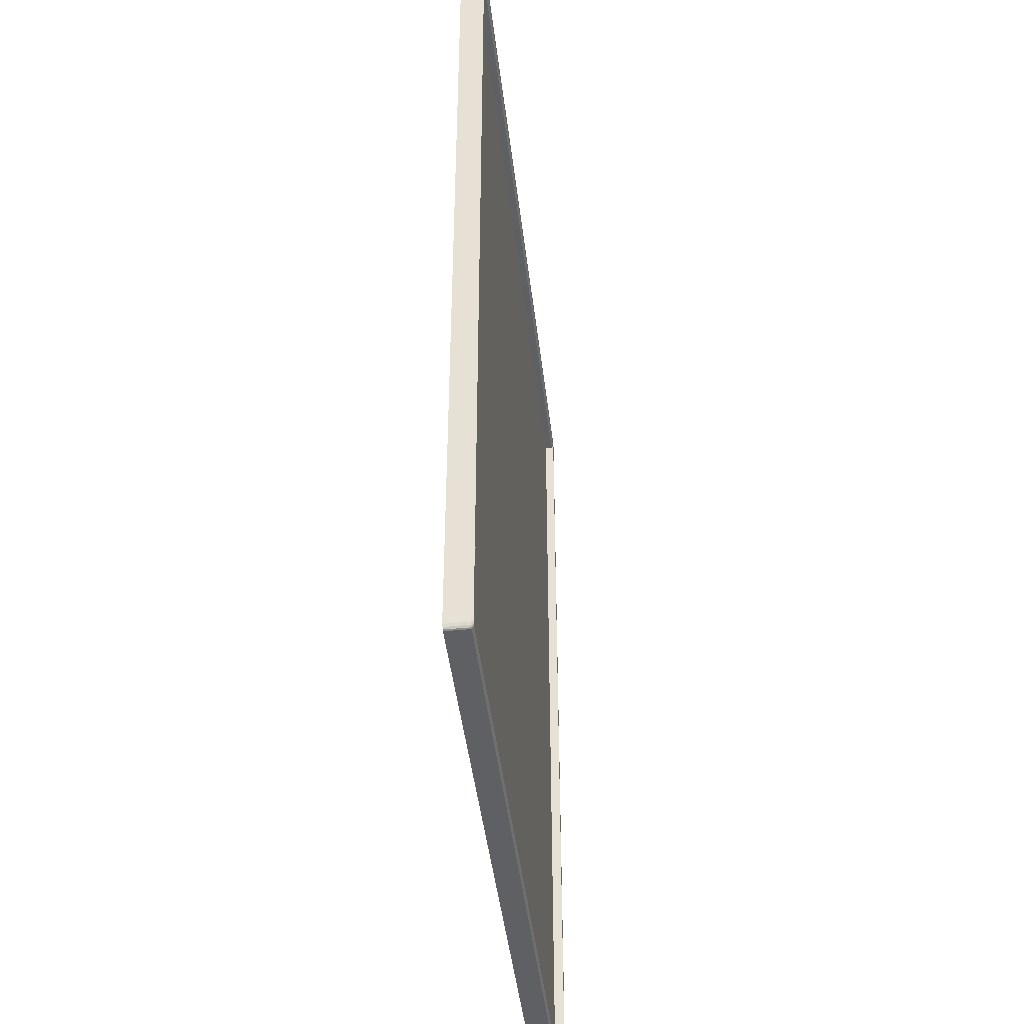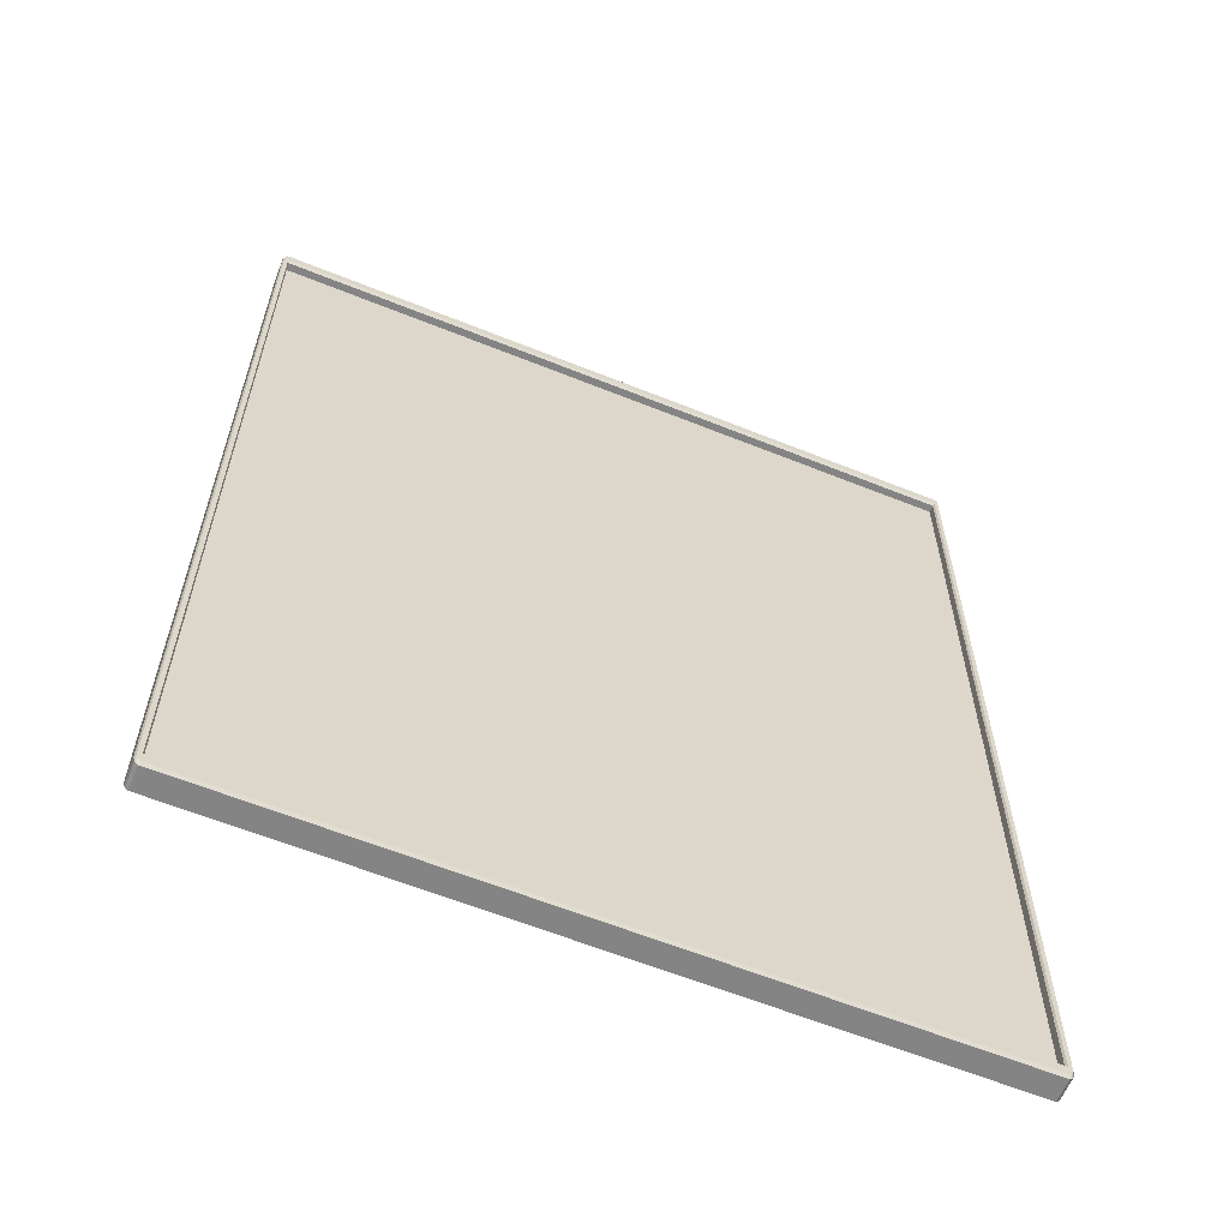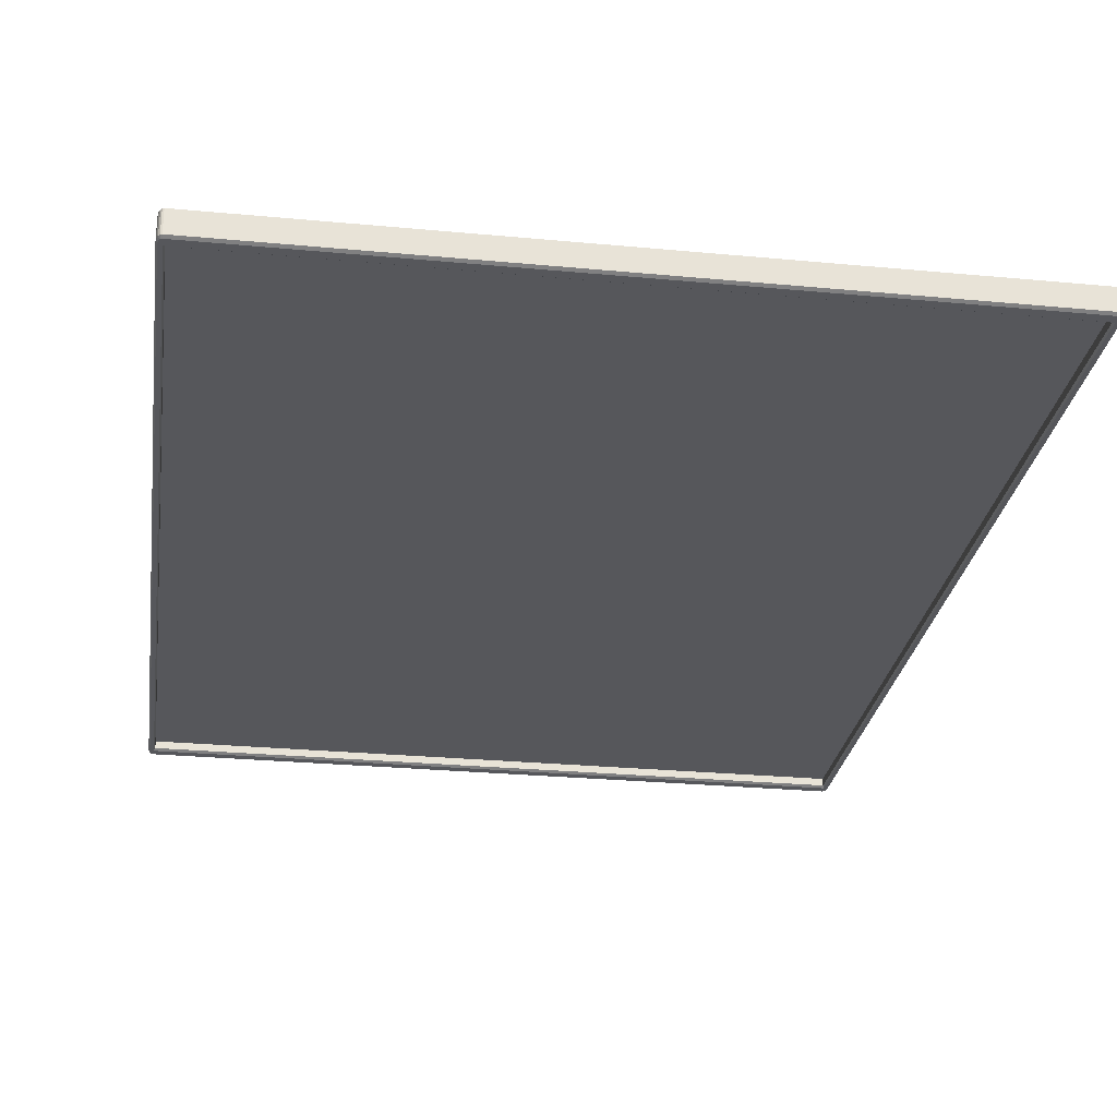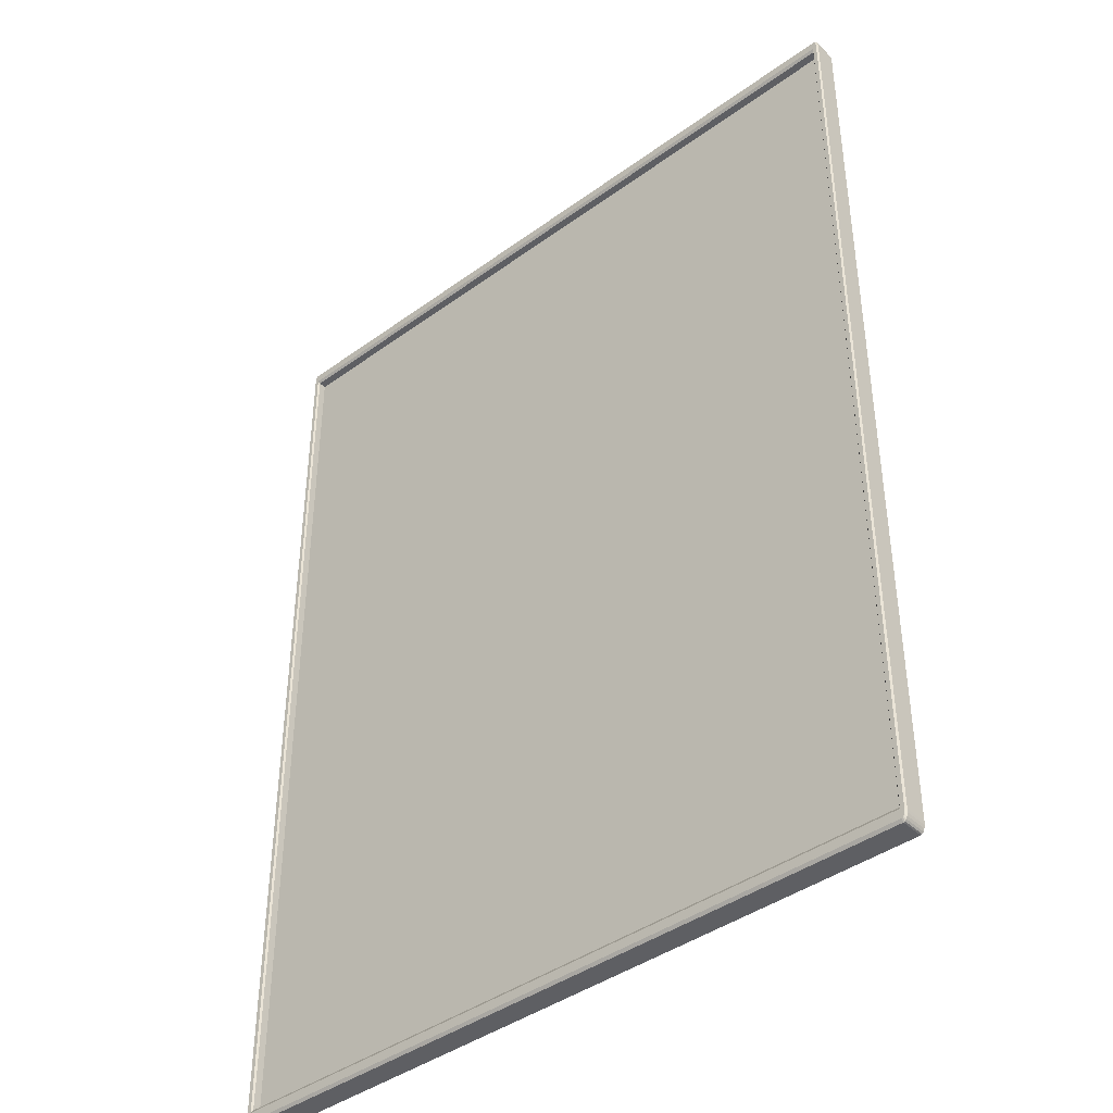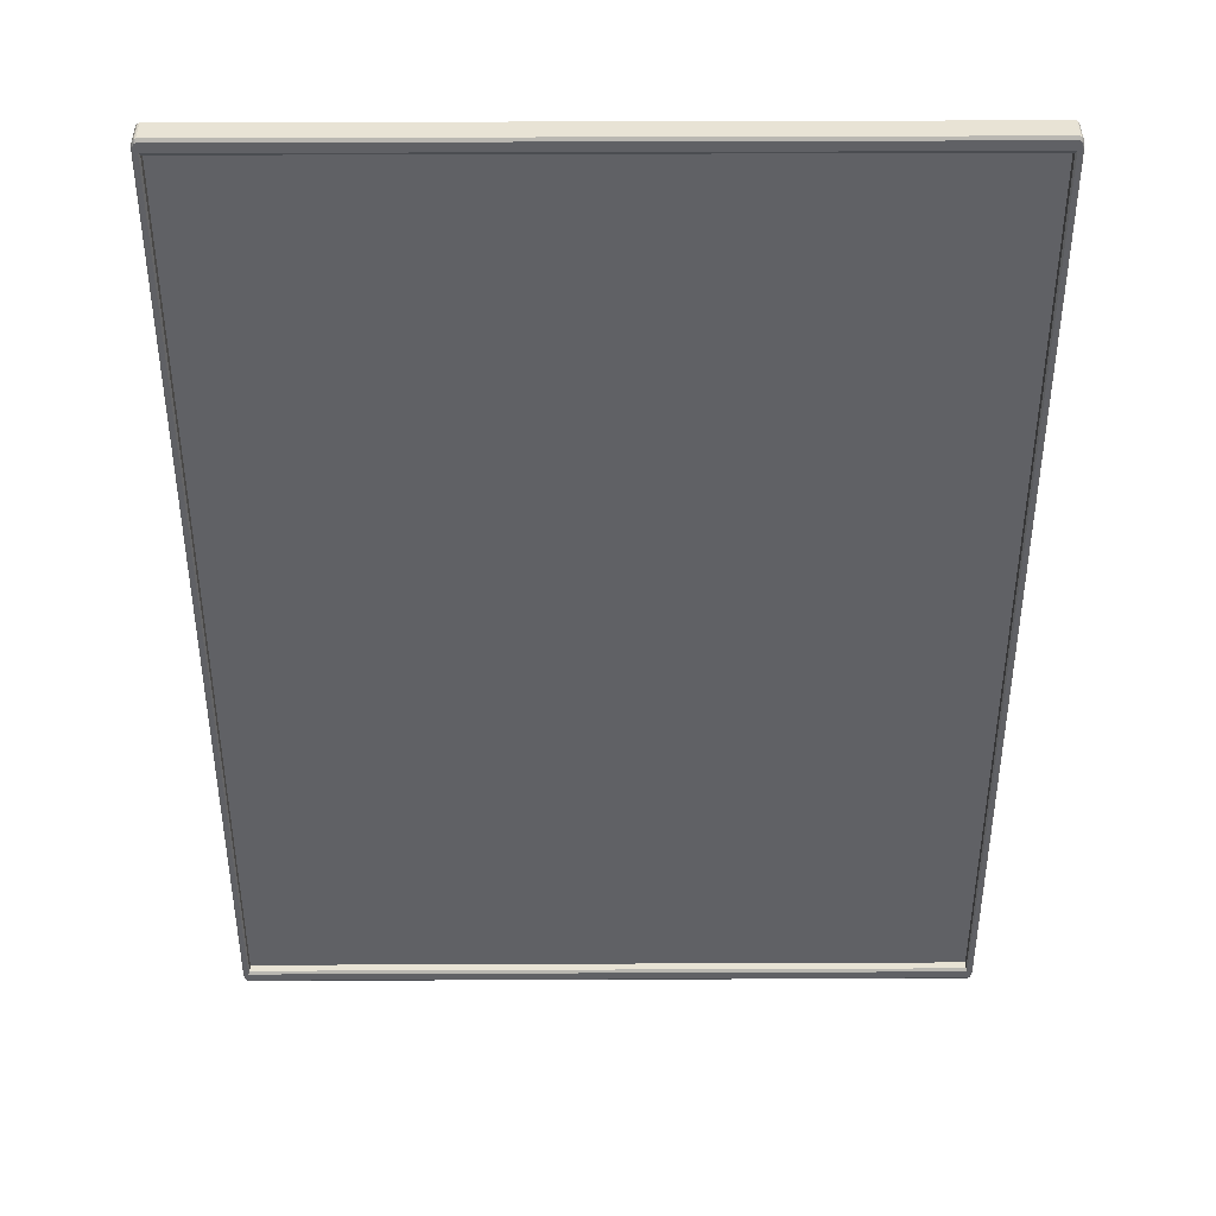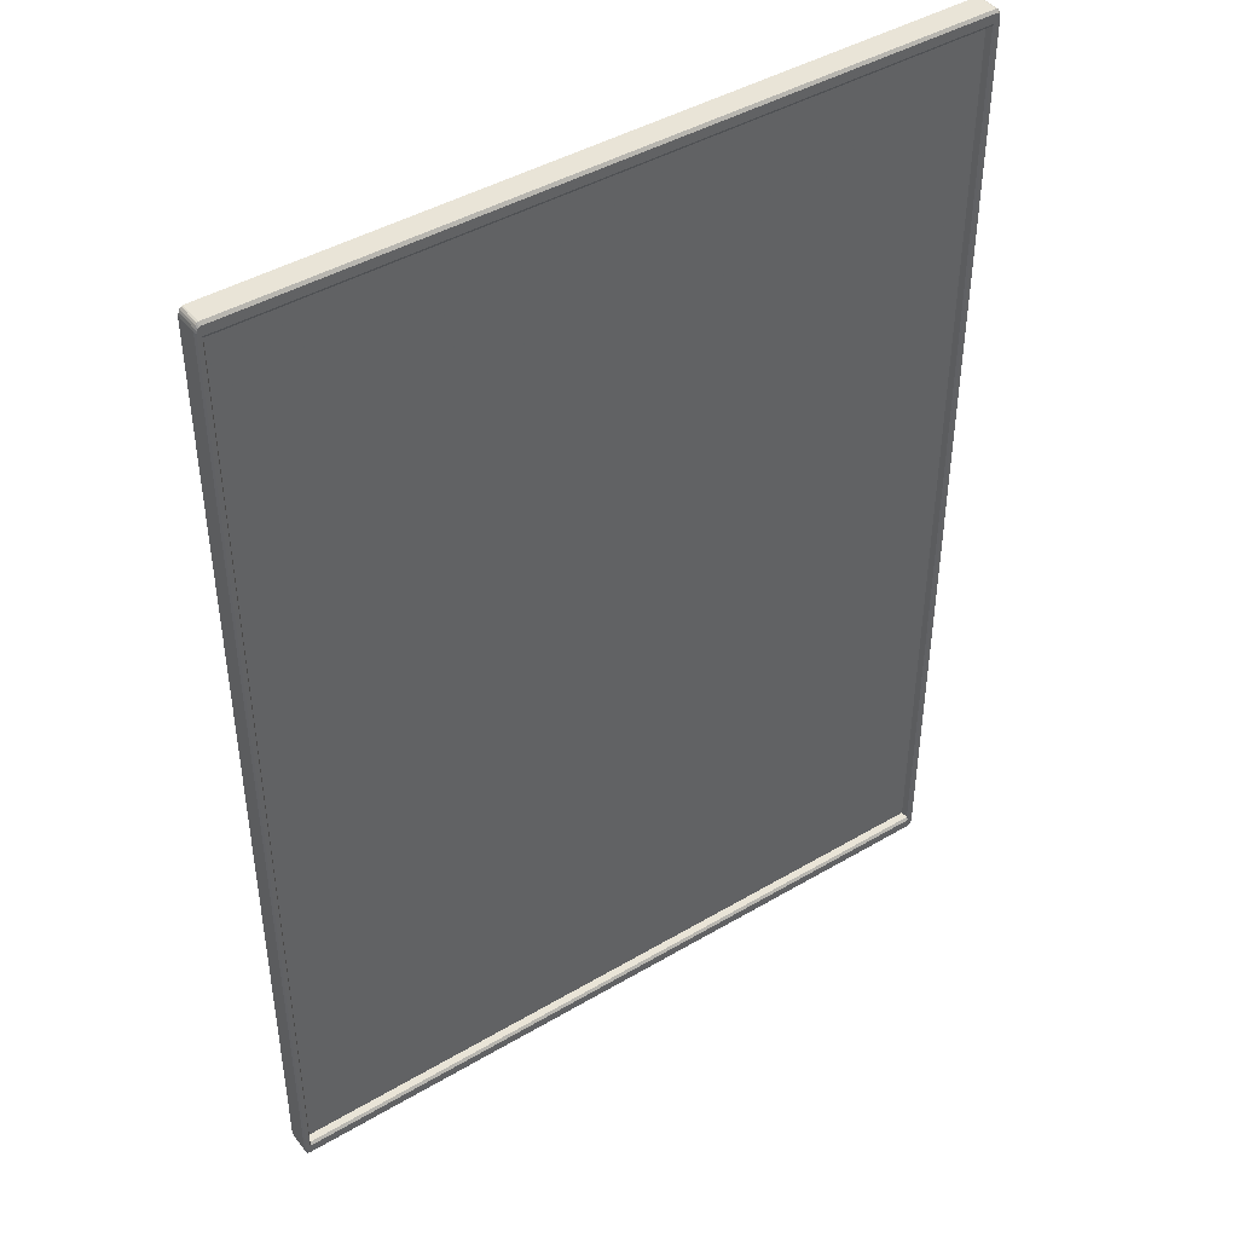
<metadata>
{"format":"obj","ext":"obj","renderer":"f3d","projection":"perspective","resolution":1024,"background":"white","views":[{"elev":-44.8,"azim":-83.3,"up":"+Z"},{"elev":-61.4,"azim":-22.3,"up":"+Z"},{"elev":-27.2,"azim":171.7,"up":"+Y"},{"elev":-41.4,"azim":41.3,"up":"+Z"},{"elev":41.1,"azim":-0.3,"up":"+Z"},{"elev":43.5,"azim":-34.8,"up":"+Z"}]}
</metadata>
<code>
v -0.249 -0.001666 -0.3339
v -0.249 -0.001666 -0.3339
v 0.2604 -0.001666 -0.3339
v 0.2604 -0.001666 -0.3339
v 0.2604 -0.001666 0.3357
v 0.2604 -0.001666 0.3357
v -0.249 -0.001666 0.3357
v -0.249 -0.001666 0.3357
v -0.2538 0.009054 0.3388
v -0.2538 0.009054 0.3357
v -0.2538 -0.007155 0.3357
v -0.2538 -0.007155 0.3388
v -0.2538 -0.007155 0.3388
v 0.2618 0.009054 0.3464
v 0.2604 0.009054 0.3464
v 0.2604 -0.007155 0.3464
v 0.2618 -0.007155 0.3464
v 0.2618 -0.007155 0.3464
v -0.249 0.009054 -0.3446
v 0.2604 0.009054 -0.3446
v 0.2604 -0.007155 -0.3446
v -0.249 -0.007155 -0.3446
v 0.2652 0.009054 0.3357
v 0.2652 0.009054 0.3388
v 0.2652 -0.007155 0.3388
v 0.2652 -0.007155 0.3388
v 0.2652 -0.007155 0.3357
v -0.249 -0.007155 -0.3339
v -0.249 -0.007155 -0.3339
v 0.2604 -0.007155 -0.3339
v 0.2604 -0.007155 -0.3339
v -0.2538 0.009054 -0.3339
v -0.2538 0.009054 -0.337
v -0.2538 -0.007155 -0.337
v -0.2538 -0.007155 -0.337
v -0.2538 -0.007155 -0.3339
v 0.2652 0.009054 -0.337
v 0.2652 0.009054 -0.3339
v 0.2652 -0.007155 -0.3339
v 0.2652 -0.007155 -0.337
v 0.2652 -0.007155 -0.337
v 0.2614 -0.008515 -0.336
v 0.2614 -0.008515 -0.336
v 0.2614 -0.008515 -0.336
v 0.2604 -0.008515 -0.3425
v 0.2604 -0.008515 -0.3425
v 0.2618 -0.008515 -0.3425
v 0.2618 -0.008515 -0.3425
v 0.2626 -0.008515 -0.3422
v 0.2633 -0.008515 -0.3414
v 0.2638 -0.008515 -0.3402
v 0.2641 -0.008515 -0.3387
v 0.2643 -0.008515 -0.3368
v 0.2643 -0.008515 -0.3368
v 0.2643 -0.008515 -0.3339
v 0.2643 -0.008515 -0.3339
v -0.2499 -0.008515 0.3378
v -0.2499 -0.008515 0.3378
v -0.2499 -0.008515 0.3378
v -0.249 -0.008515 0.3443
v -0.2503 -0.008515 0.3443
v -0.2511 -0.008515 0.344
v -0.2518 -0.008515 0.3432
v -0.2524 -0.008515 0.342
v -0.2527 -0.008515 0.3405
v -0.2528 -0.008515 0.3386
v -0.2528 -0.008515 0.3386
v -0.2528 -0.008515 0.3357
v -0.2528 -0.008515 0.3357
v -0.249 -0.008515 -0.3425
v -0.249 -0.008515 -0.3425
v -0.2499 -0.008515 -0.336
v -0.2499 -0.008515 -0.336
v -0.2499 -0.008515 -0.336
v -0.2528 -0.008515 -0.3339
v -0.2528 -0.008515 -0.3339
v -0.2528 -0.008515 -0.3368
v -0.2528 -0.008515 -0.3368
v -0.2527 -0.008515 -0.3387
v -0.2524 -0.008515 -0.3402
v -0.2518 -0.008515 -0.3414
v -0.2511 -0.008515 -0.3422
v -0.2503 -0.008515 -0.3425
v -0.2503 -0.008515 -0.3425
v -0.249 0.009054 0.3464
v -0.249 -0.007155 0.3464
v -0.249 -0.007155 0.3464
v 0.2604 -0.007155 0.3357
v 0.2604 -0.007155 0.3357
v -0.249 -0.007155 0.3357
v -0.249 -0.007155 0.3357
v 0.2614 -0.008515 0.3378
v 0.2614 -0.008515 0.3378
v 0.2614 -0.008515 0.3378
v 0.2643 -0.008515 0.3357
v 0.2643 -0.008515 0.3357
v 0.2604 -0.008515 0.3443
v 0.2604 -0.008515 0.3443
v 0.2643 -0.008515 0.3386
v 0.2643 -0.008515 0.3386
v 0.2641 -0.008515 0.3405
v 0.2638 -0.008515 0.342
v 0.2633 -0.008515 0.3432
v 0.2626 -0.008515 0.344
v 0.2618 -0.008515 0.3443
v 0.2618 -0.008515 0.3443
v 0.2618 0.009054 -0.3446
v 0.2618 -0.007155 -0.3446
v 0.2618 -0.007155 -0.3446
v -0.2504 0.009054 0.3464
v -0.2504 -0.007155 0.3464
v -0.2504 -0.007155 0.3464
v -0.2504 0.009054 -0.3446
v -0.2504 -0.007155 -0.3446
v -0.2504 -0.007155 -0.3446
v -0.2514 0.009054 0.346
v -0.2514 -0.007155 0.346
v -0.2514 -0.007155 0.346
v 0.2646 0.009054 0.3432
v 0.2646 -0.007155 0.3432
v 0.2646 -0.007155 0.3432
v 0.265 -0.007155 0.3411
v 0.265 -0.007155 0.3411
v 0.265 0.009054 0.3411
v 0.2629 0.009054 -0.3442
v 0.2629 -0.007155 -0.3442
v 0.2629 -0.007155 -0.3442
v 0.2629 0.009054 0.346
v 0.2629 -0.007155 0.346
v 0.2629 -0.007155 0.346
v 0.2638 -0.007155 0.3449
v 0.2638 -0.007155 0.3449
v 0.2638 -0.007155 0.3449
v 0.2638 0.009054 0.3449
v 0.2638 0.009054 0.3449
v -0.2536 -0.007155 0.3411
v -0.2536 -0.007155 0.3411
v -0.2536 0.009054 0.3411
v -0.2524 -0.007155 0.3449
v -0.2524 -0.007155 0.3449
v -0.2524 -0.007155 0.3449
v -0.2524 0.009054 0.3449
v -0.2524 0.009054 0.3449
v -0.2531 0.009054 0.3432
v -0.2531 -0.007155 0.3432
v -0.2531 -0.007155 0.3432
v -0.2536 0.009054 -0.3394
v -0.2536 -0.007155 -0.3394
v -0.2536 -0.007155 -0.3394
v 0.265 -0.007155 -0.3394
v 0.265 -0.007155 -0.3394
v 0.265 0.009054 -0.3394
v 0.2638 -0.007155 -0.3432
v 0.2638 -0.007155 -0.3432
v 0.2638 -0.007155 -0.3432
v 0.2638 0.009054 -0.3432
v 0.2638 0.009054 -0.3432
v 0.2646 0.009054 -0.3415
v 0.2646 -0.007155 -0.3415
v 0.2646 -0.007155 -0.3415
v -0.2531 0.009054 -0.3415
v -0.2531 -0.007155 -0.3415
v -0.2531 -0.007155 -0.3415
v -0.2514 0.009054 -0.3442
v -0.2514 -0.007155 -0.3442
v -0.2514 -0.007155 -0.3442
v -0.2524 -0.007155 -0.3432
v -0.2524 -0.007155 -0.3432
v -0.2524 -0.007155 -0.3432
v -0.2524 0.009054 -0.3432
v -0.2524 0.009054 -0.3432
v -0.249 -0.001666 -0.3339
v 0.2604 -0.001666 -0.3339
v 0.2604 -0.001666 0.3357
v -0.249 -0.001666 0.3357
f 10 13 9
f 15 17 14
f 20 22 19
f 24 27 23
f 2 31 4
f 33 36 32
f 38 41 37
f 51 52 43
f 64 65 59
f 82 84 72
f 85 16 15
f 3 88 6
f 5 90 8
f 43 95 93
f 104 105 93
f 107 21 20
f 110 86 85
f 59 75 72
f 19 115 113
f 110 118 112
f 93 60 59
f 72 45 43
f 23 39 38
f 120 124 119
f 107 126 108
f 130 135 128
f 133 119 134
f 17 128 14
f 138 13 136
f 142 145 140
f 144 136 145
f 149 33 147
f 116 141 118
f 152 41 151
f 157 160 154
f 158 151 160
f 125 153 126
f 163 147 161
f 123 24 124
f 166 170 164
f 168 161 171
f 115 164 113
f 32 11 10
f 73 91 57
f 42 29 74
f 92 30 44
f 58 89 94
f 86 98 16
f 21 70 22
f 36 69 11
f 27 55 39
f 104 18 105
f 103 129 104
f 102 131 103
f 101 121 102
f 101 26 122
f 62 111 117
f 63 117 139
f 64 139 146
f 65 146 137
f 65 12 66
f 49 109 127
f 50 127 155
f 50 159 51
f 52 159 150
f 52 40 53
f 82 114 84
f 81 165 82
f 80 167 81
f 79 162 80
f 79 34 148
f 67 11 69
f 61 87 111
f 77 36 35
f 83 22 70
f 106 16 98
f 99 27 25
f 54 39 55
f 48 21 108
f 7 28 1
f 10 11 13
f 15 16 17
f 20 21 22
f 24 25 27
f 2 29 31
f 33 35 36
f 38 39 41
f 56 43 53
f 43 45 47
f 53 43 52
f 47 49 43
f 49 50 43
f 50 51 43
f 68 59 66
f 59 60 61
f 66 59 65
f 61 62 59
f 62 63 59
f 63 64 59
f 84 71 72
f 72 75 78
f 78 79 72
f 79 80 72
f 80 81 72
f 81 82 72
f 85 86 16
f 3 30 88
f 5 89 90
f 43 56 95
f 105 97 93
f 93 95 100
f 100 101 93
f 101 102 93
f 102 103 93
f 103 104 93
f 107 108 21
f 110 112 86
f 59 68 75
f 19 22 115
f 110 116 118
f 93 97 60
f 72 71 45
f 23 27 39
f 120 123 124
f 107 125 126
f 130 132 135
f 133 120 119
f 17 130 128
f 138 9 13
f 142 144 145
f 144 138 136
f 149 35 33
f 116 143 141
f 152 37 41
f 157 158 160
f 158 152 151
f 125 156 153
f 163 149 147
f 123 25 24
f 166 169 170
f 168 163 161
f 115 166 164
f 32 36 11
f 73 28 91
f 42 31 29
f 92 88 30
f 58 90 89
f 87 60 97
f 21 46 70
f 36 76 69
f 27 96 55
f 104 129 18
f 103 131 129
f 102 121 131
f 101 122 121
f 101 100 26
f 62 61 111
f 63 62 117
f 64 63 139
f 65 64 146
f 65 137 12
f 49 47 109
f 50 49 127
f 50 155 159
f 52 51 159
f 52 150 40
f 82 165 114
f 81 167 165
f 80 162 167
f 79 148 162
f 79 78 34
f 67 13 11
f 61 60 87
f 77 76 36
f 83 115 22
f 106 17 16
f 99 96 27
f 54 41 39
f 48 46 21
f 7 91 28
f 173 175 172
f 173 174 175

</code>
